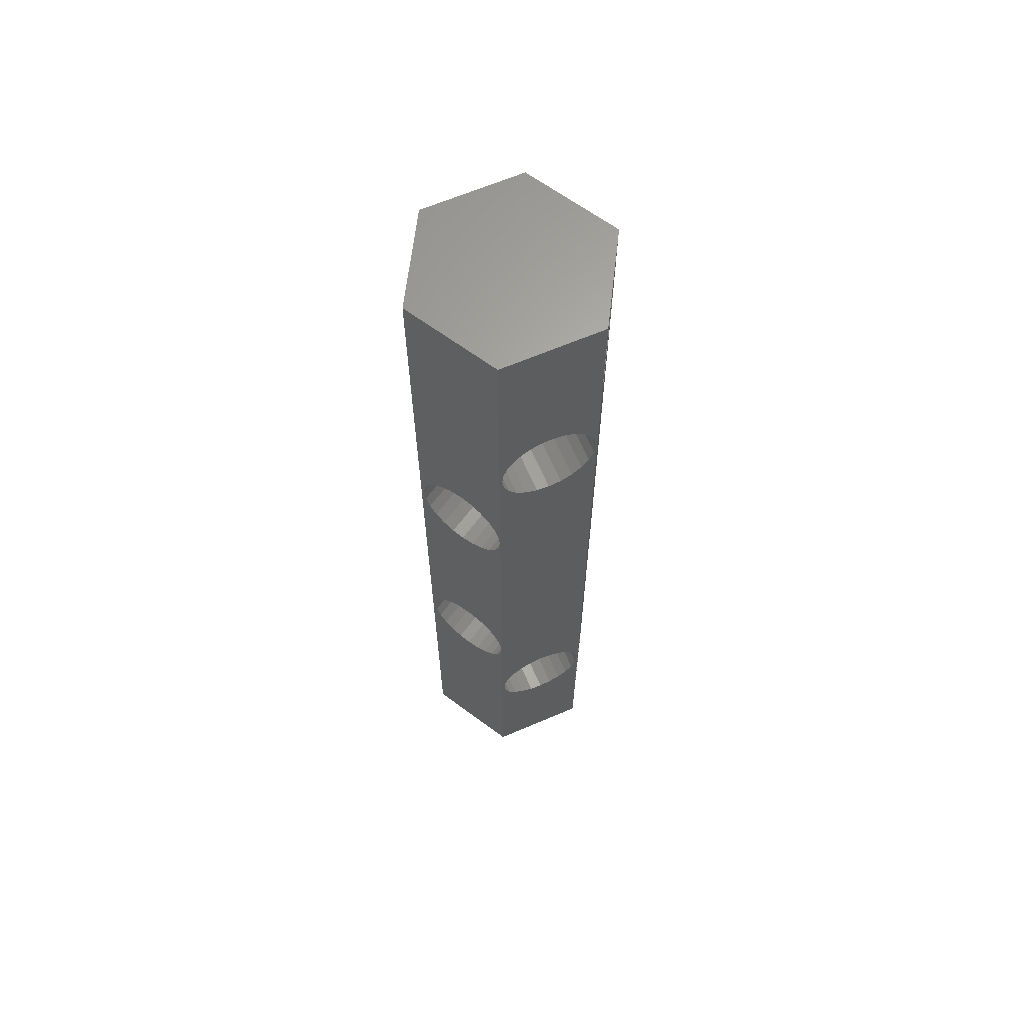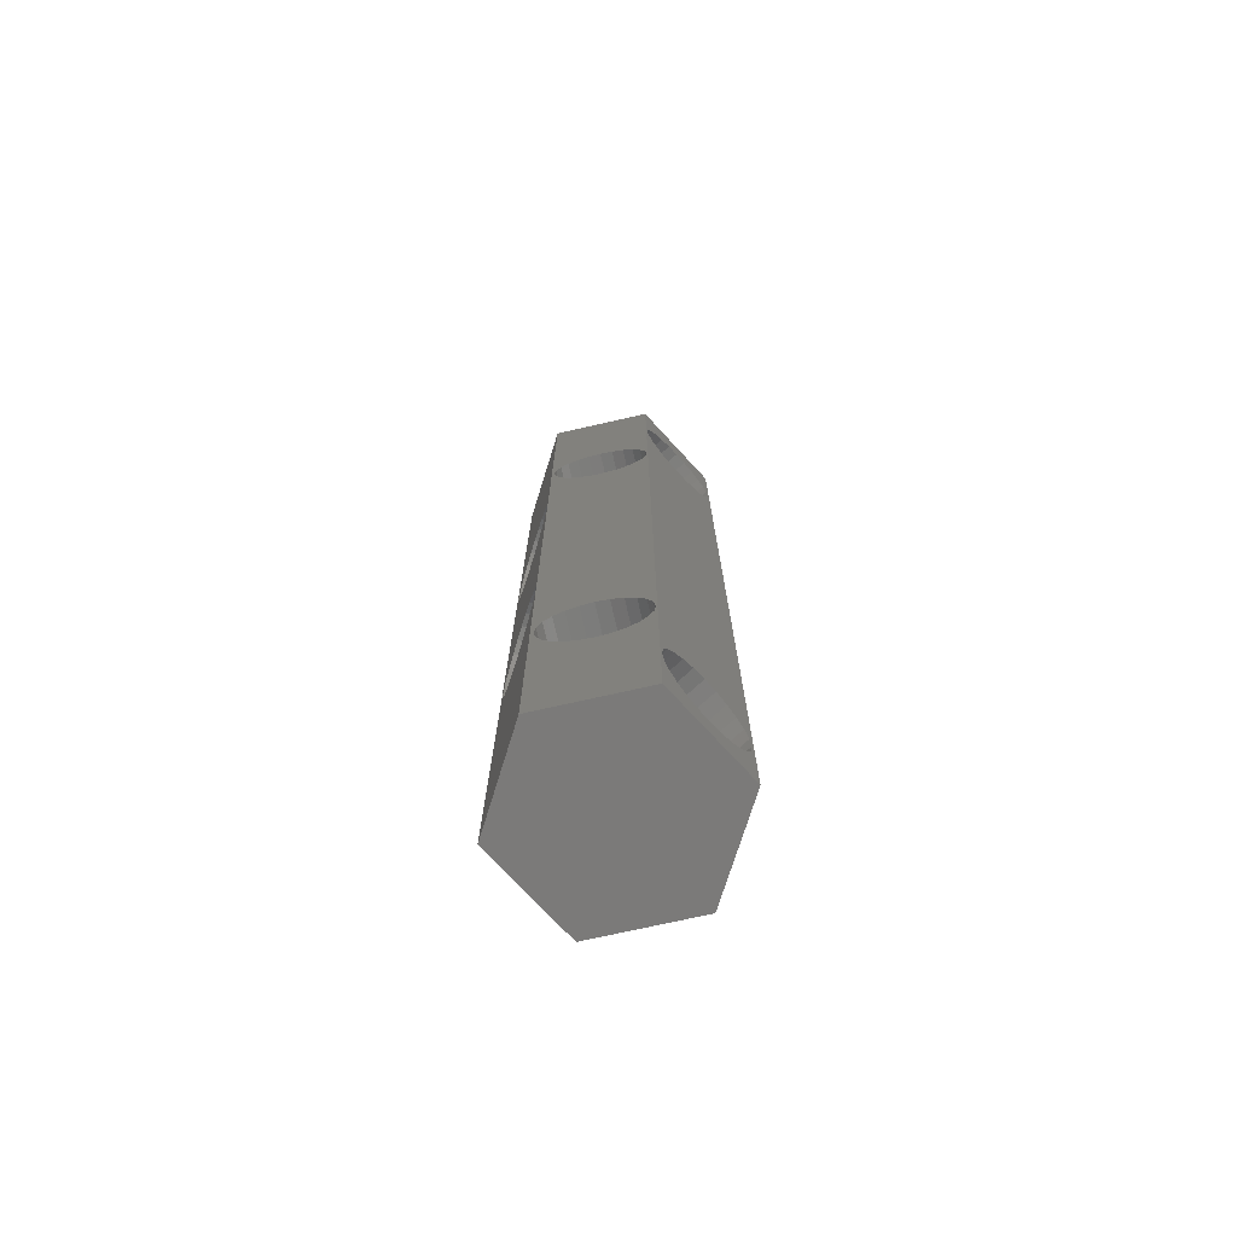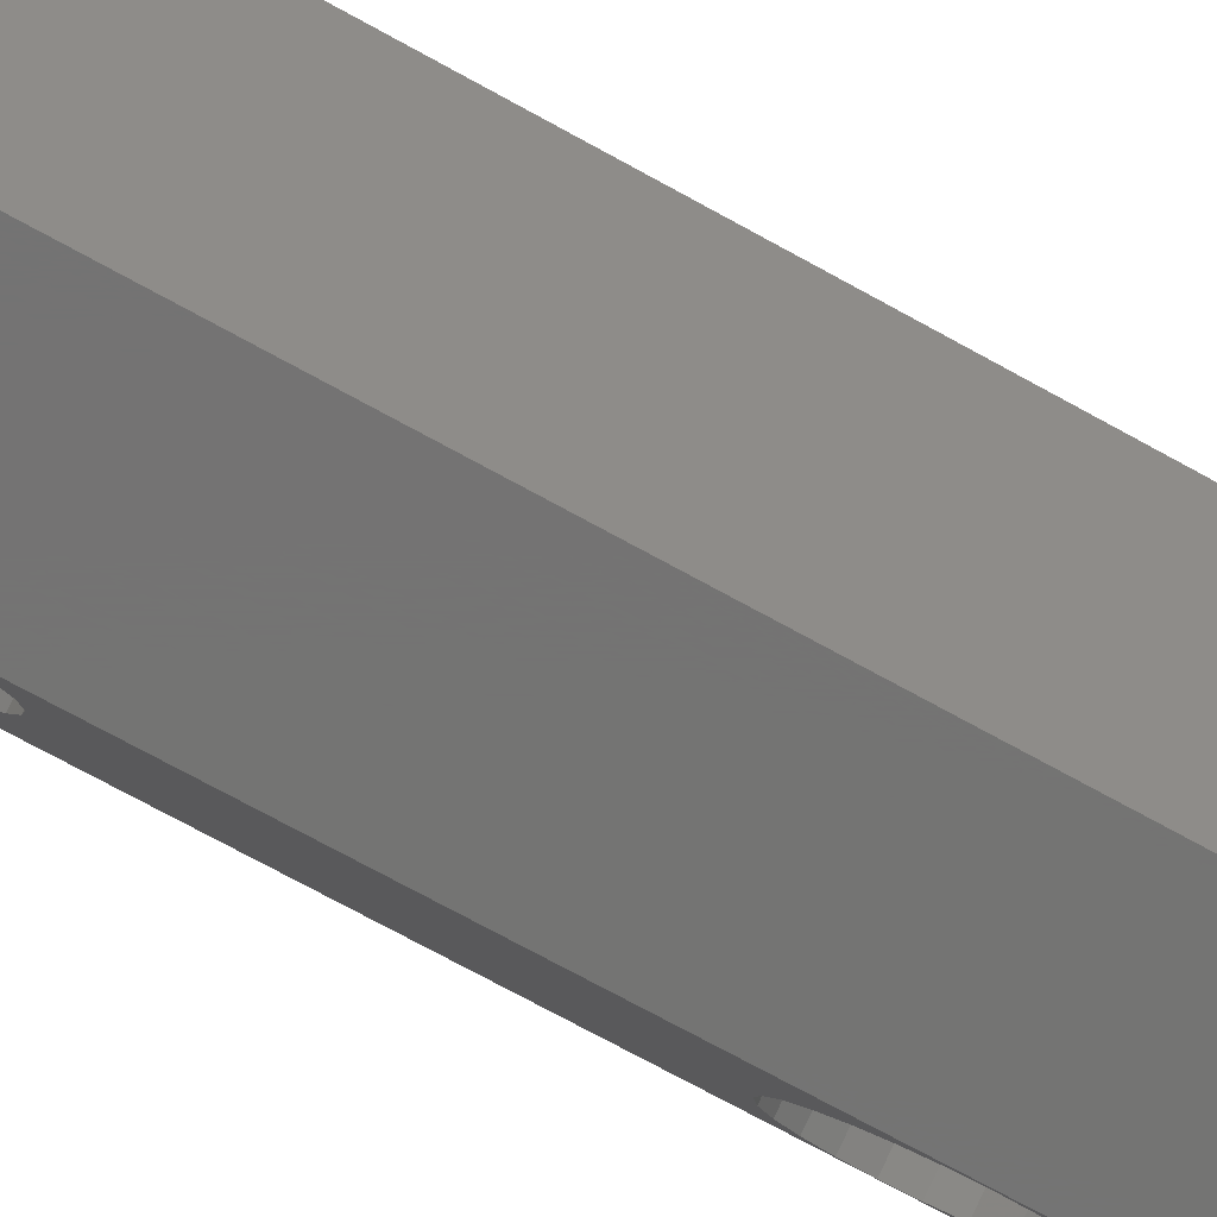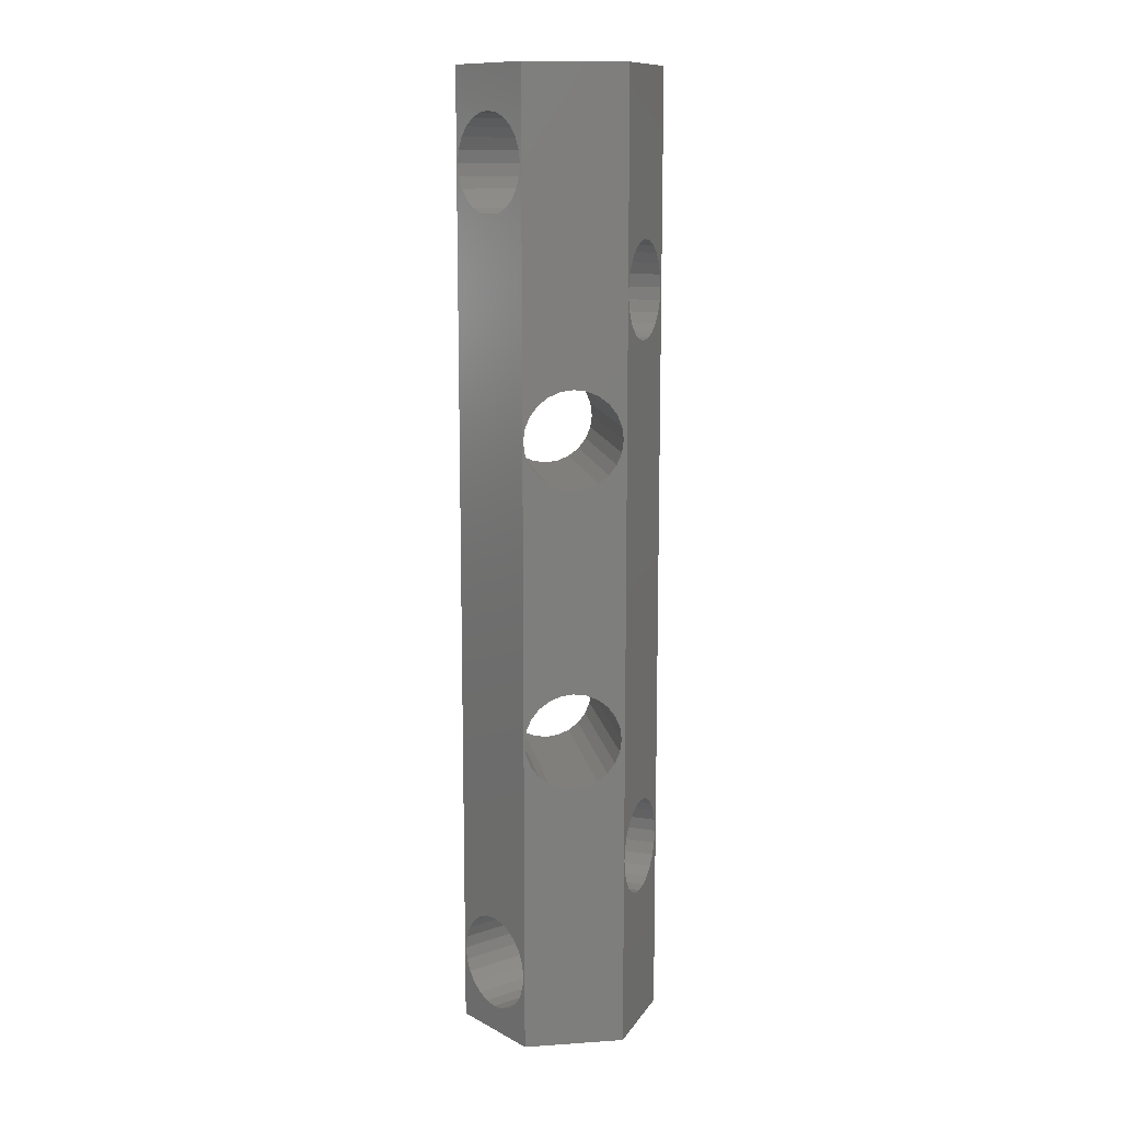
<metadata>
{"format":"stl","ext":"stl","renderer":"f3d","projection":"perspective","resolution":1024,"background":"white","views":[{"elev":64.5,"azim":-83.3,"up":"+Y"},{"elev":-73.6,"azim":-47.3,"up":"+Y"},{"elev":-65.8,"azim":60.0,"up":"+Z"},{"elev":12.1,"azim":50.9,"up":"+Y"}]}
</metadata>
<code>
# stl→obj: 300 verts, 620 faces
v 3.125 0 -5.413
v -6.25 0 -7.654e-16
v -3.125 0 -5.413
v 6.25 0 0
v -3.125 0 5.413
v 3.125 0 5.413
v -6.25 60 -7.654e-16
v 3.125 60 -5.413
v -3.125 60 -5.413
v 6.25 60 0
v -3.125 60 5.413
v 3.125 60 5.413
v -6.176 19.07 -0.1274
v -6.228 19.85 -0.03889
v -6.027 18.35 -0.387
v -5.788 17.73 -0.7999
v -5.478 17.25 -1.338
v -5.116 16.95 -1.965
v -4.728 16.85 -2.637
v -6.228 38.35 -0.03889
v -6.176 20.63 -0.1274
v -6.027 21.35 -0.387
v -5.788 21.97 -0.7999
v -5.478 22.45 -1.338
v -6.176 37.57 -0.1274
v -5.116 22.75 -1.965
v -4.728 22.85 -2.637
v -6.027 36.85 -0.387
v -5.788 36.23 -0.7999
v -5.478 35.75 -1.338
v -5.116 35.45 -1.965
v -4.728 35.35 -2.637
v -6.176 39.13 -0.1274
v -6.027 39.85 -0.387
v -5.788 40.47 -0.7999
v -5.478 40.95 -1.338
v -5.116 41.25 -1.965
v -4.728 41.35 -2.637
v -3.228 19.85 -5.235
v -3.279 19.07 -5.147
v -3.429 18.35 -4.887
v -3.667 17.73 -4.474
v -3.978 17.25 -3.936
v -4.339 16.95 -3.309
v -3.279 20.63 -5.147
v -3.228 38.35 -5.235
v -3.429 21.35 -4.887
v -3.667 21.97 -4.474
v -3.978 22.45 -3.936
v -3.279 37.57 -5.147
v -4.339 22.75 -3.309
v -3.429 36.85 -4.887
v -3.667 36.23 -4.474
v -3.978 35.75 -3.936
v -4.339 35.45 -3.309
v -3.279 39.13 -5.147
v -3.429 39.85 -4.887
v -3.667 40.47 -4.474
v -3.978 40.95 -3.936
v -4.339 41.25 -3.309
v -3.356 10.46 5.012
v -3.21 11.18 5.265
v -3.163 11.96 5.346
v -3.591 9.832 4.605
v -3.9 9.348 4.071
v -4.26 9.041 3.447
v -4.647 8.93 2.776
v -3.219 12.74 5.25
v -3.163 46.96 5.346
v -3.372 13.46 4.984
v -3.614 14.07 4.566
v -3.927 14.54 4.023
v -4.291 14.84 3.394
v -4.679 14.93 2.72
v -3.21 46.18 5.265
v -3.356 45.46 5.012
v -3.591 44.83 4.605
v -3.9 44.35 4.071
v -4.26 44.04 3.447
v -4.647 43.93 2.776
v -3.219 47.74 5.25
v -3.372 48.46 4.984
v -3.614 49.07 4.566
v -3.927 49.54 4.023
v -4.291 49.84 3.394
v -4.679 49.93 2.72
v -6.163 11.9 0.1502
v -6.108 11.12 0.2459
v -5.954 10.4 0.5122
v -5.713 9.786 0.9308
v -5.399 9.316 1.473
v -5.036 9.024 2.103
v -6.116 12.68 0.2316
v -5.97 13.4 0.4844
v -6.163 46.9 0.1502
v -5.735 14.03 0.8915
v -5.427 14.51 1.425
v -5.067 14.82 2.049
v -6.108 46.12 0.2459
v -5.954 45.4 0.5122
v -5.713 44.79 0.9308
v -5.399 44.32 1.473
v -5.036 44.02 2.103
v -6.116 47.68 0.2316
v -5.97 48.4 0.4844
v -5.735 49.03 0.8915
v -5.427 49.51 1.425
v -5.067 49.82 2.049
v -3.008 4.627 5.413
v -2.906 3.851 5.413
v -2.606 3.127 5.413
v -2.13 2.506 5.413
v -1.508 2.029 5.413
v -0.7846 1.729 5.413
v -0.008184 1.627 5.413
v 0.7683 1.729 5.413
v 1.492 2.029 5.413
v 2.113 2.506 5.413
v 2.59 3.127 5.413
v 2.89 3.851 5.413
v 2.992 4.627 5.413
v 2.992 54.33 5.413
v -1.508 56.93 5.413
v -2.13 56.45 5.413
v -2.606 55.83 5.413
v -2.906 55.1 5.413
v -3.008 54.33 5.413
v -0.7846 57.22 5.413
v -0.008184 57.33 5.413
v 0.7683 57.22 5.413
v 1.492 56.93 5.413
v 2.113 56.45 5.413
v 2.59 55.83 5.413
v 2.89 55.1 5.413
v -2.906 5.404 5.413
v -2.906 53.55 5.413
v -2.606 6.127 5.413
v -2.606 52.83 5.413
v -2.13 6.749 5.413
v -2.13 52.21 5.413
v -1.508 7.225 5.413
v -1.508 51.73 5.413
v -0.7846 7.525 5.413
v -0.7846 51.43 5.413
v -0.008184 7.627 5.413
v -0.008184 51.33 5.413
v 0.7683 7.525 5.413
v 0.7683 51.43 5.413
v 1.492 7.225 5.413
v 1.492 51.73 5.413
v 2.113 6.749 5.413
v 2.113 52.21 5.413
v 2.59 6.127 5.413
v 2.59 52.83 5.413
v 2.89 5.404 5.413
v 2.89 53.55 5.413
v 3.421 10.4 -4.901
v 3.267 11.12 -5.167
v 3.212 11.9 -5.262
v 3.662 9.786 -4.482
v 3.976 9.316 -3.939
v 4.339 9.024 -3.31
v 4.728 8.93 -2.637
v 3.259 12.68 -5.181
v 3.405 13.4 -4.928
v 3.212 46.9 -5.262
v 3.64 14.03 -4.521
v 3.948 14.51 -3.988
v 4.308 14.82 -3.364
v 4.696 14.93 -2.692
v 3.267 46.12 -5.167
v 3.421 45.4 -4.901
v 3.662 44.79 -4.482
v 3.976 44.32 -3.939
v 4.339 44.02 -3.31
v 4.728 43.93 -2.637
v 3.259 47.68 -5.181
v 3.405 48.4 -4.928
v 3.64 49.03 -4.521
v 3.948 49.51 -3.988
v 4.308 49.82 -3.364
v 4.696 49.93 -2.692
v 6.212 11.96 -0.06659
v 6.165 11.18 -0.1479
v 6.019 10.46 -0.4008
v 5.784 9.832 -0.8079
v 5.475 9.348 -1.342
v 5.115 9.041 -1.965
v 6.156 12.74 -0.1623
v 6.212 46.96 -0.06659
v 6.003 13.46 -0.4285
v 5.761 14.07 -0.8471
v 5.448 14.54 -1.39
v 5.084 14.84 -2.019
v 6.165 46.18 -0.1479
v 6.019 45.46 -0.4008
v 5.784 44.83 -0.8079
v 5.475 44.35 -1.342
v 5.115 44.04 -1.965
v 6.156 47.74 -0.1623
v 6.003 48.46 -0.4285
v 5.761 49.07 -0.8471
v 5.448 49.54 -1.39
v 5.084 49.84 -2.019
v -3.008 54.33 -5.413
v -2.906 5.404 -5.413
v -3.008 4.627 -5.413
v -2.906 53.55 -5.413
v -2.606 6.127 -5.413
v -2.606 52.83 -5.413
v -2.13 6.749 -5.413
v -2.13 52.21 -5.413
v -1.508 7.225 -5.413
v -1.508 51.73 -5.413
v -0.7846 7.525 -5.413
v -0.7846 51.43 -5.413
v -0.008184 7.627 -5.413
v -0.008184 51.33 -5.413
v 0.7683 7.525 -5.413
v 0.7683 51.43 -5.413
v 1.492 7.225 -5.413
v 1.492 51.73 -5.413
v 2.113 6.749 -5.413
v 2.113 52.21 -5.413
v 2.59 6.127 -5.413
v 2.59 52.83 -5.413
v 2.89 5.404 -5.413
v 2.89 53.55 -5.413
v 2.992 4.627 -5.413
v 2.992 54.33 -5.413
v -2.906 55.1 -5.413
v -2.606 55.83 -5.413
v -2.13 56.45 -5.413
v -1.508 56.93 -5.413
v -0.7846 57.22 -5.413
v -0.008184 57.33 -5.413
v 0.7683 57.22 -5.413
v 1.492 56.93 -5.413
v 2.113 56.45 -5.413
v 2.59 55.83 -5.413
v 2.89 55.1 -5.413
v -1.508 2.029 -5.413
v -2.13 2.506 -5.413
v -2.606 3.127 -5.413
v -2.906 3.851 -5.413
v -0.7846 1.729 -5.413
v -0.008184 1.627 -5.413
v 0.7683 1.729 -5.413
v 1.492 2.029 -5.413
v 2.113 2.506 -5.413
v 2.59 3.127 -5.413
v 2.89 3.851 -5.413
v 6.096 19.07 0.2661
v 6.147 19.85 0.1776
v 5.946 18.35 0.5257
v 5.708 17.73 0.9386
v 5.397 17.25 1.477
v 5.036 16.95 2.103
v 4.647 16.85 2.776
v 6.096 20.63 0.2661
v 6.147 38.35 0.1776
v 5.946 21.35 0.5257
v 5.708 21.97 0.9386
v 5.397 22.45 1.477
v 6.096 37.57 0.2661
v 5.036 22.75 2.103
v 4.647 22.85 2.776
v 5.946 36.85 0.5257
v 5.708 36.23 0.9386
v 5.397 35.75 1.477
v 5.036 35.45 2.103
v 4.647 35.35 2.776
v 6.096 39.13 0.2661
v 5.946 39.85 0.5257
v 5.708 40.47 0.9386
v 5.397 40.95 1.477
v 5.036 41.25 2.103
v 4.647 41.35 2.776
v 3.147 19.85 5.374
v 3.199 19.07 5.285
v 3.348 18.35 5.026
v 3.587 17.73 4.613
v 3.897 17.25 4.075
v 4.259 16.95 3.448
v 3.147 38.35 5.374
v 3.199 20.63 5.285
v 3.348 21.35 5.026
v 3.587 21.97 4.613
v 3.897 22.45 4.075
v 3.199 37.57 5.285
v 4.259 22.75 3.448
v 3.348 36.85 5.026
v 3.587 36.23 4.613
v 3.897 35.75 4.075
v 4.259 35.45 3.448
v 3.199 39.13 5.285
v 3.348 39.85 5.026
v 3.587 40.47 4.613
v 3.897 40.95 4.075
v 4.259 41.25 3.448
f 1 2 3
f 2 1 4
f 2 4 5
f 5 4 6
f 7 8 9
f 8 7 10
f 10 7 11
f 10 11 12
f 2 13 3
f 13 2 14
f 14 2 7
f 3 13 15
f 3 15 16
f 3 16 17
f 3 17 18
f 3 18 19
f 14 7 20
f 14 20 21
f 21 20 22
f 22 20 23
f 23 20 24
f 24 20 25
f 24 25 26
f 26 25 27
f 27 25 28
f 27 28 29
f 27 29 30
f 27 30 31
f 27 31 32
f 20 7 33
f 33 7 34
f 34 7 35
f 35 7 36
f 36 7 37
f 37 7 38
f 3 39 9
f 39 3 40
f 40 3 41
f 41 3 42
f 42 3 43
f 43 3 44
f 44 3 19
f 9 39 45
f 9 45 46
f 46 45 47
f 46 47 48
f 46 48 49
f 46 49 50
f 50 49 51
f 50 51 27
f 50 27 52
f 52 27 53
f 53 27 54
f 54 27 55
f 55 27 32
f 9 46 56
f 9 56 57
f 9 57 58
f 9 58 59
f 9 59 60
f 9 60 38
f 9 38 7
f 5 61 2
f 61 5 62
f 62 5 63
f 63 5 11
f 2 61 64
f 2 64 65
f 2 65 66
f 2 66 67
f 63 11 68
f 68 11 69
f 68 69 70
f 70 69 71
f 71 69 72
f 72 69 73
f 73 69 74
f 74 69 75
f 74 75 76
f 74 76 77
f 74 77 78
f 74 78 79
f 74 79 80
f 69 11 81
f 81 11 82
f 82 11 83
f 83 11 84
f 84 11 85
f 85 11 86
f 2 87 7
f 87 2 88
f 88 2 89
f 89 2 90
f 90 2 91
f 91 2 92
f 92 2 67
f 7 87 93
f 7 93 94
f 7 94 95
f 95 94 96
f 95 96 97
f 95 97 98
f 95 98 74
f 95 74 99
f 99 74 100
f 100 74 101
f 101 74 102
f 102 74 103
f 103 74 80
f 7 95 104
f 7 104 105
f 7 105 106
f 7 106 107
f 7 107 108
f 7 108 86
f 7 86 11
f 5 109 11
f 109 5 110
f 110 5 111
f 111 5 112
f 112 5 113
f 113 5 6
f 113 6 114
f 114 6 115
f 115 6 116
f 116 6 117
f 117 6 118
f 118 6 119
f 119 6 120
f 120 6 121
f 121 6 122
f 11 123 12
f 123 11 124
f 124 11 125
f 125 11 126
f 126 11 127
f 127 11 109
f 12 123 128
f 12 128 129
f 12 129 130
f 12 130 131
f 12 131 132
f 12 132 133
f 12 133 134
f 12 134 122
f 12 122 6
f 135 127 109
f 127 135 136
f 136 135 137
f 136 137 138
f 138 137 139
f 138 139 140
f 140 139 141
f 140 141 142
f 142 141 143
f 142 143 144
f 144 143 145
f 144 145 146
f 146 145 147
f 146 147 148
f 148 147 149
f 148 149 150
f 150 149 151
f 150 151 152
f 152 151 153
f 152 153 154
f 154 153 155
f 154 155 156
f 156 155 121
f 156 121 122
f 1 157 4
f 157 1 158
f 158 1 159
f 159 1 8
f 4 157 160
f 4 160 161
f 4 161 162
f 4 162 163
f 159 8 164
f 164 8 165
f 165 8 166
f 165 166 167
f 167 166 168
f 168 166 169
f 169 166 170
f 170 166 171
f 170 171 172
f 170 172 173
f 170 173 174
f 170 174 175
f 170 175 176
f 166 8 177
f 177 8 178
f 178 8 179
f 179 8 180
f 180 8 181
f 181 8 182
f 4 183 10
f 183 4 184
f 184 4 185
f 185 4 186
f 186 4 187
f 187 4 188
f 188 4 163
f 10 183 189
f 10 189 190
f 190 189 191
f 190 191 192
f 190 192 193
f 190 193 194
f 190 194 170
f 190 170 195
f 195 170 196
f 196 170 197
f 197 170 198
f 198 170 199
f 199 170 176
f 10 190 200
f 10 200 201
f 10 201 202
f 10 202 203
f 10 203 204
f 10 204 182
f 10 182 8
f 205 206 207
f 206 205 208
f 206 208 209
f 209 208 210
f 209 210 211
f 211 210 212
f 211 212 213
f 213 212 214
f 213 214 215
f 215 214 216
f 215 216 217
f 217 216 218
f 217 218 219
f 219 218 220
f 219 220 221
f 221 220 222
f 221 222 223
f 223 222 224
f 223 224 225
f 225 224 226
f 225 226 227
f 227 226 228
f 227 228 229
f 229 228 230
f 9 205 3
f 205 9 231
f 231 9 232
f 232 9 233
f 233 9 234
f 234 9 8
f 3 205 207
f 234 8 235
f 235 8 236
f 236 8 237
f 237 8 238
f 238 8 239
f 239 8 240
f 240 8 241
f 241 8 230
f 3 242 1
f 242 3 243
f 243 3 244
f 244 3 245
f 245 3 207
f 1 242 246
f 1 246 247
f 1 247 248
f 1 248 249
f 1 249 250
f 1 250 251
f 1 251 252
f 1 252 229
f 1 229 230
f 1 230 8
f 114 247 246
f 247 114 115
f 115 248 247
f 248 115 116
f 116 249 248
f 249 116 117
f 113 246 242
f 246 113 114
f 244 112 243
f 112 244 111
f 112 242 243
f 242 112 113
f 151 221 223
f 221 151 149
f 149 219 221
f 219 149 147
f 147 217 219
f 217 147 145
f 245 111 244
f 111 245 110
f 207 110 245
f 110 207 109
f 206 109 207
f 109 206 135
f 209 135 206
f 135 209 137
f 211 137 209
f 137 211 139
f 151 225 153
f 225 151 223
f 117 250 249
f 250 117 118
f 141 211 213
f 211 141 139
f 143 213 215
f 213 143 141
f 145 215 217
f 215 145 143
f 119 250 118
f 250 119 251
f 120 251 119
f 251 120 252
f 121 252 120
f 252 121 229
f 155 229 121
f 229 155 227
f 153 227 155
f 227 153 225
f 132 238 239
f 238 132 131
f 130 236 237
f 236 130 129
f 131 237 238
f 237 131 130
f 154 224 152
f 224 154 226
f 156 226 154
f 226 156 228
f 146 220 218
f 220 146 148
f 148 222 220
f 222 148 150
f 234 124 233
f 124 234 123
f 232 126 231
f 126 232 125
f 233 125 232
f 125 233 124
f 142 216 214
f 216 142 144
f 144 218 216
f 218 144 146
f 128 234 235
f 234 128 123
f 150 224 222
f 224 150 152
f 140 214 212
f 214 140 142
f 122 228 156
f 228 122 230
f 133 241 134
f 241 133 240
f 134 230 122
f 230 134 241
f 208 138 210
f 138 208 136
f 210 140 212
f 140 210 138
f 132 240 133
f 240 132 239
f 231 127 205
f 127 231 126
f 205 136 208
f 136 205 127
f 129 235 236
f 235 129 128
f 99 166 95
f 166 99 171
f 100 171 99
f 171 100 172
f 101 172 100
f 172 101 173
f 101 174 173
f 174 101 102
f 102 175 174
f 175 102 103
f 103 176 175
f 176 103 80
f 80 199 176
f 199 80 79
f 79 198 199
f 198 79 78
f 78 197 198
f 197 78 77
f 76 197 77
f 197 76 196
f 75 196 76
f 196 75 195
f 69 195 75
f 195 69 190
f 200 69 81
f 69 200 190
f 201 81 82
f 81 201 200
f 202 82 83
f 82 202 201
f 202 84 203
f 84 202 83
f 203 85 204
f 85 203 84
f 204 86 182
f 86 204 85
f 182 108 181
f 108 182 86
f 181 107 180
f 107 181 108
f 180 106 179
f 106 180 107
f 178 106 105
f 106 178 179
f 177 105 104
f 105 177 178
f 166 104 95
f 104 166 177
f 88 159 87
f 159 88 158
f 89 158 88
f 158 89 157
f 90 157 89
f 157 90 160
f 90 161 160
f 161 90 91
f 91 162 161
f 162 91 92
f 92 163 162
f 163 92 67
f 67 188 163
f 188 67 66
f 66 187 188
f 187 66 65
f 65 186 187
f 186 65 64
f 61 186 64
f 186 61 185
f 62 185 61
f 185 62 184
f 63 184 62
f 184 63 183
f 189 63 68
f 63 189 183
f 191 68 70
f 68 191 189
f 192 70 71
f 70 192 191
f 192 72 193
f 72 192 71
f 193 73 194
f 73 193 72
f 194 74 170
f 74 194 73
f 170 98 169
f 98 170 74
f 169 97 168
f 97 169 98
f 168 96 167
f 96 168 97
f 165 96 94
f 96 165 167
f 164 94 93
f 94 164 165
f 159 93 87
f 93 159 164
f 4 253 6
f 253 4 254
f 254 4 10
f 6 253 255
f 6 255 256
f 6 256 257
f 6 257 258
f 6 258 259
f 254 10 260
f 260 10 261
f 260 261 262
f 262 261 263
f 263 261 264
f 264 261 265
f 264 265 266
f 266 265 267
f 267 265 268
f 267 268 269
f 267 269 270
f 267 270 271
f 267 271 272
f 261 10 273
f 273 10 274
f 274 10 275
f 275 10 276
f 276 10 277
f 277 10 278
f 6 279 12
f 279 6 280
f 280 6 281
f 281 6 282
f 282 6 283
f 283 6 284
f 284 6 259
f 12 279 285
f 285 279 286
f 285 286 287
f 285 287 288
f 285 288 289
f 285 289 290
f 290 289 291
f 290 291 267
f 290 267 292
f 292 267 293
f 293 267 294
f 294 267 295
f 295 267 272
f 12 285 296
f 12 296 297
f 12 297 298
f 12 298 299
f 12 299 300
f 12 300 278
f 12 278 10
f 281 16 15
f 16 281 282
f 16 283 17
f 283 16 282
f 17 284 18
f 284 17 283
f 18 259 19
f 259 18 284
f 19 258 44
f 258 19 259
f 44 257 43
f 257 44 258
f 43 256 42
f 256 43 257
f 256 41 42
f 41 256 255
f 255 40 41
f 40 255 253
f 253 39 40
f 39 253 254
f 39 260 45
f 260 39 254
f 45 262 47
f 262 45 260
f 47 263 48
f 263 47 262
f 263 49 48
f 49 263 264
f 264 51 49
f 51 264 266
f 266 27 51
f 27 266 267
f 267 26 27
f 26 267 291
f 291 24 26
f 24 291 289
f 289 23 24
f 23 289 288
f 23 287 22
f 287 23 288
f 22 286 21
f 286 22 287
f 21 279 14
f 279 21 286
f 279 13 14
f 13 279 280
f 280 15 13
f 15 280 281
f 292 29 28
f 29 292 293
f 29 294 30
f 294 29 293
f 30 295 31
f 295 30 294
f 31 272 32
f 272 31 295
f 32 271 55
f 271 32 272
f 55 270 54
f 270 55 271
f 54 269 53
f 269 54 270
f 269 52 53
f 52 269 268
f 268 50 52
f 50 268 265
f 265 46 50
f 46 265 261
f 46 273 56
f 273 46 261
f 56 274 57
f 274 56 273
f 57 275 58
f 275 57 274
f 275 59 58
f 59 275 276
f 276 60 59
f 60 276 277
f 277 38 60
f 38 277 278
f 278 37 38
f 37 278 300
f 300 36 37
f 36 300 299
f 299 35 36
f 35 299 298
f 35 297 34
f 297 35 298
f 34 296 33
f 296 34 297
f 33 285 20
f 285 33 296
f 285 25 20
f 25 285 290
f 290 28 25
f 28 290 292

</code>
